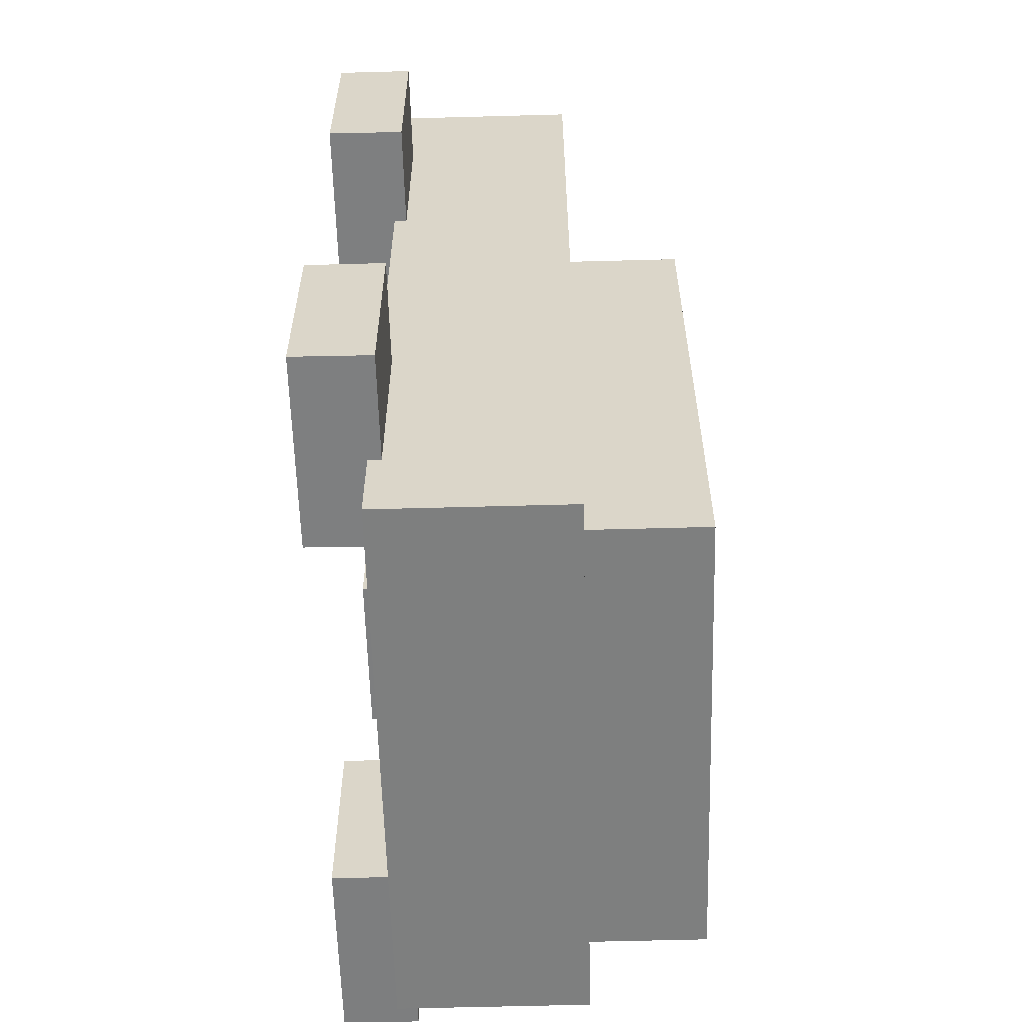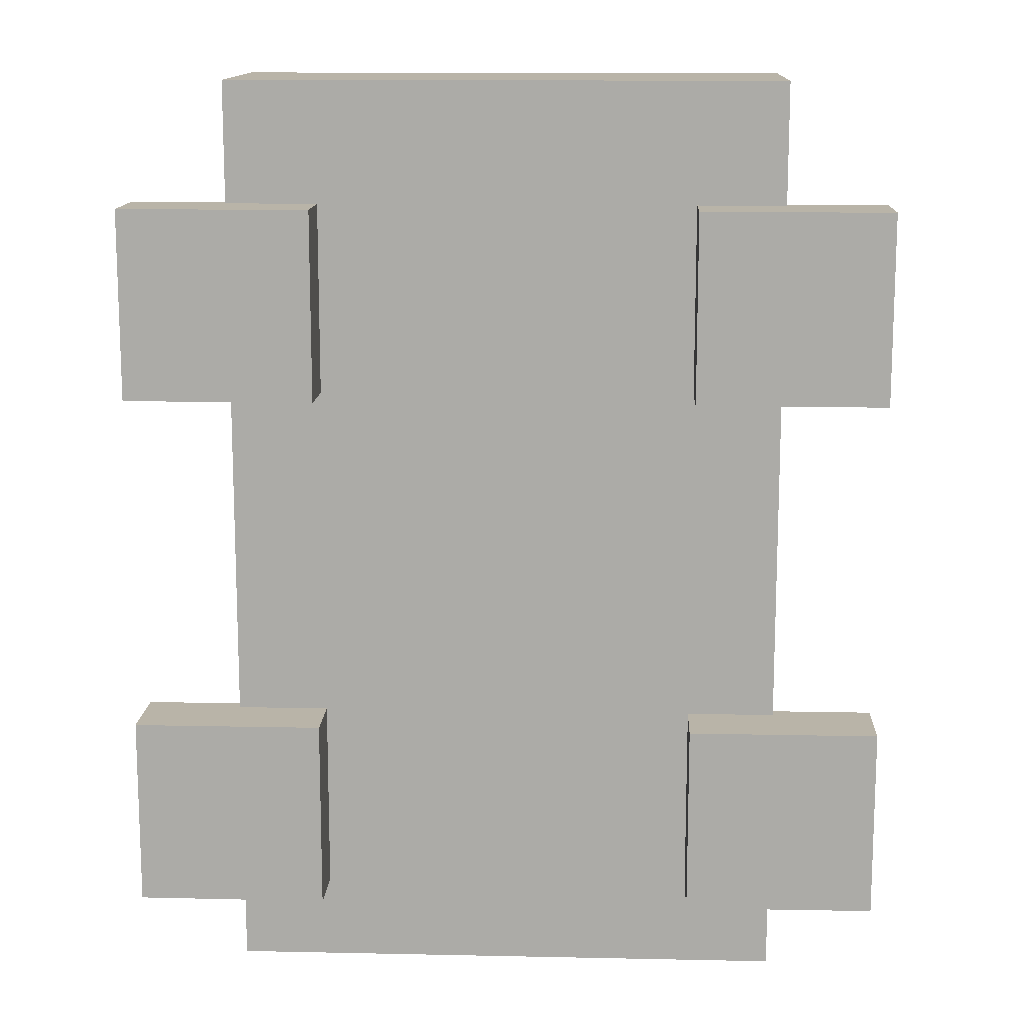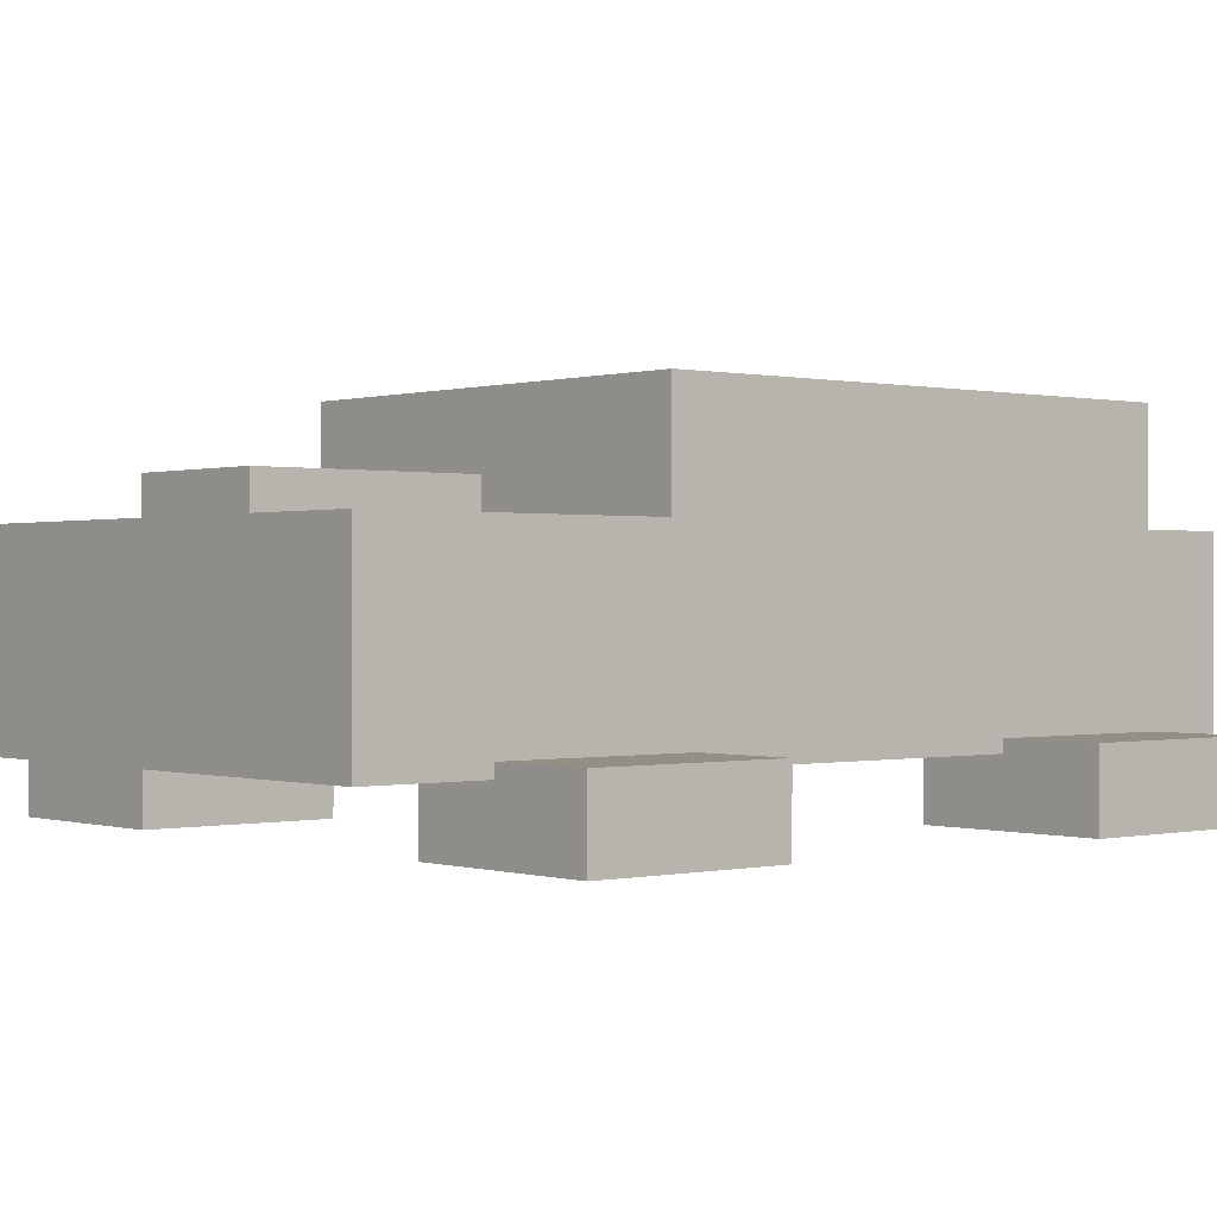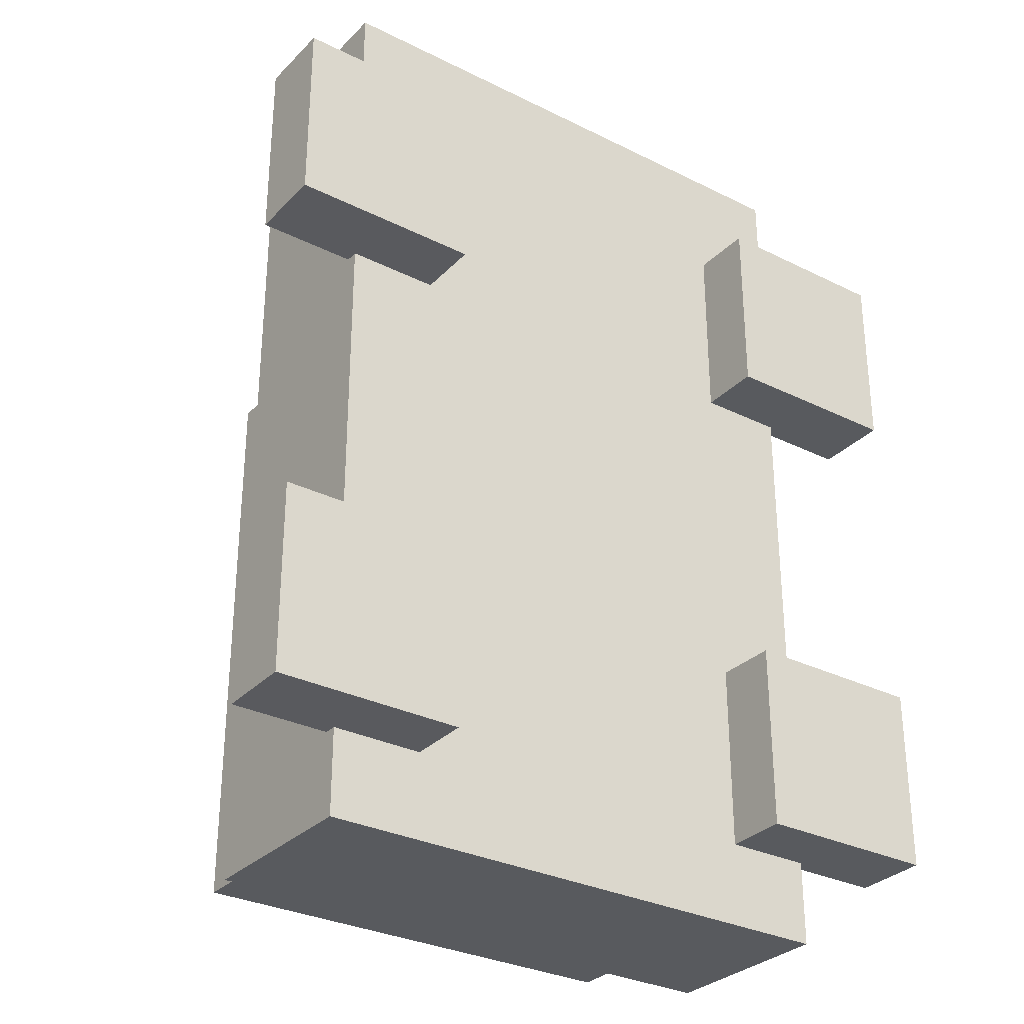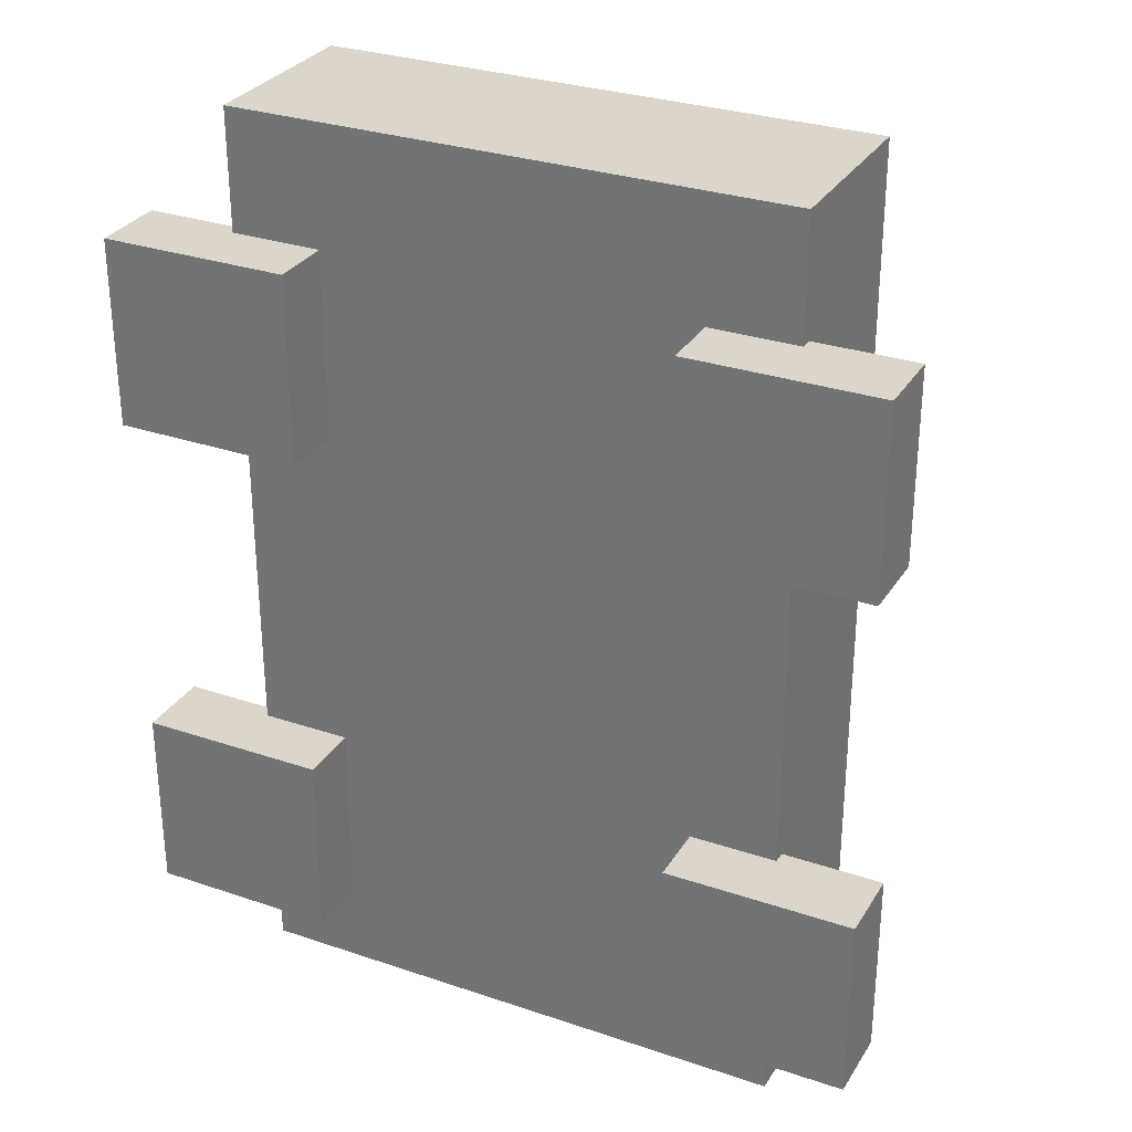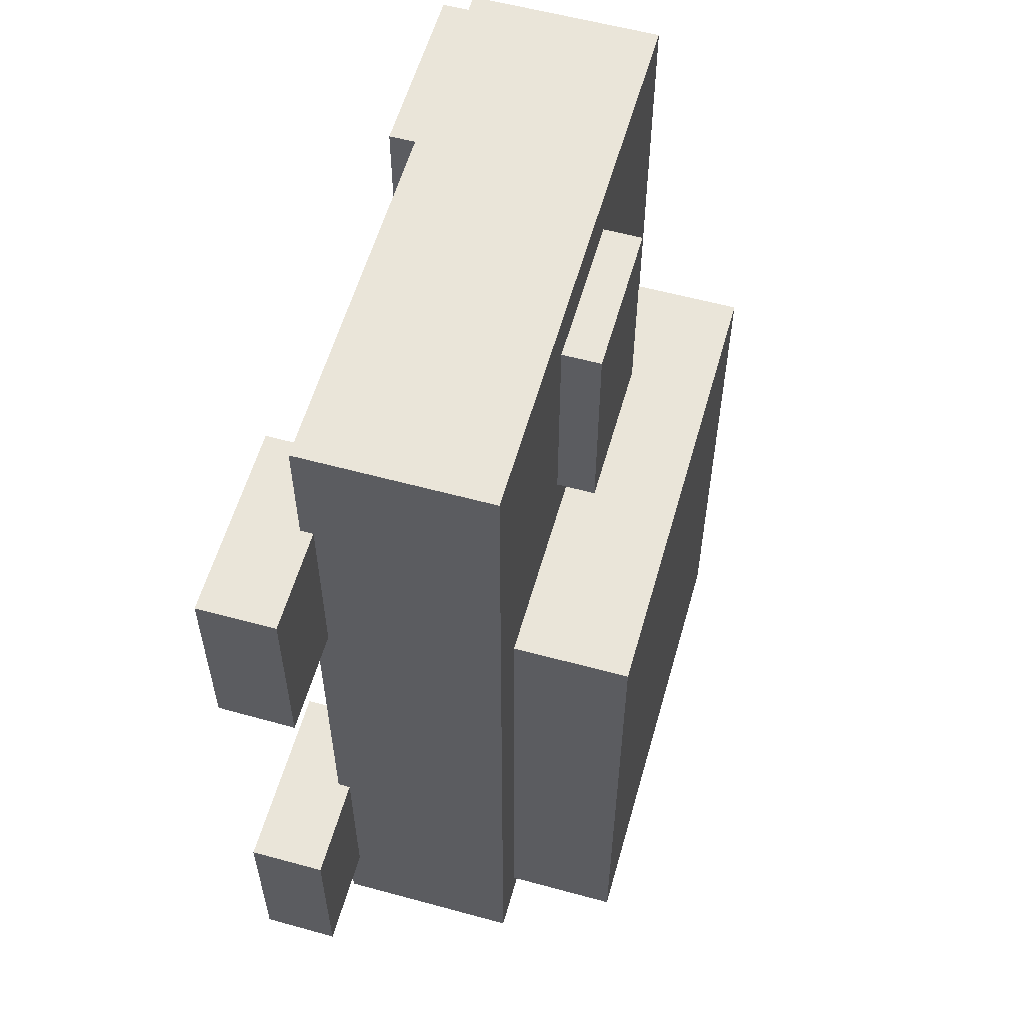
<metadata>
{"format":"obj","ext":"obj","renderer":"f3d","projection":"perspective","resolution":1024,"background":"white","views":[{"elev":-59.6,"azim":91.6,"up":"+Z"},{"elev":13.3,"azim":2.7,"up":"+Z"},{"elev":0.1,"azim":49.5,"up":"+Y"},{"elev":-30.6,"azim":-35.7,"up":"+Z"},{"elev":30.0,"azim":26.2,"up":"+Z"},{"elev":57.8,"azim":105.8,"up":"+Z"}]}
</metadata>
<code>
g Car1_mesh_5
v -0.7791 0.656 -0.1616
v -0.779 0.6561 -0.9491
v -0.779 0.3442 -0.9447
v -0.7791 0.344 -0.1616
v 0.7781 0.656 2.011
v 0.7781 0.344 2.011
v 0.778 0.3442 1.228
v 0.778 0.6561 1.224
v 0.7791 0.656 -0.1616
v 0.7791 0.344 -0.1616
v 0.779 0.3442 -0.9447
v 0.779 0.6561 -0.9491
v 0.3107 1.526 1.41
v -0.3107 1.526 1.41
v -0.3107 1.329 1.41
v 0.3107 1.329 1.41
v -0.3107 1.329 1.41
v -0.3107 1.526 1.41
v -0.3107 1.526 2.297
v -0.3107 1.329 2.297
v 0.3107 1.526 2.297
v -0.3107 1.526 2.297
v -0.3107 1.526 1.41
v 0.3107 1.526 1.41
v 0.3107 1.329 2.297
v -0.3107 1.329 2.297
v -0.3107 1.526 2.297
v 0.3107 1.526 2.297
v 0.3107 1.329 1.41
v 0.3107 1.329 2.297
v 0.3107 1.526 2.297
v 0.3107 1.526 1.41
v -0.9545 1.371 -1.16
v -0.9545 1.84 -1.16
v -0.9545 1.84 1.16
v -0.9545 1.371 1.16
v 1.142 1.371 -1.3
v -1.157 1.371 -1.3
v -1.157 0.6042 -1.3
v 1.142 0.6042 -1.3
v -1.157 0.6042 2.511
v -1.157 0.6042 -1.3
v -1.157 1.371 -1.3
v -1.157 1.371 2.511
v 1.142 1.371 2.511
v -1.157 1.371 2.511
v -1.157 1.371 -1.3
v 1.142 1.371 -1.3
v 1.142 1.371 2.511
v 1.142 0.6042 2.511
v -1.157 0.6042 2.511
v -1.157 1.371 2.511
v 1.142 0.6042 2.511
v 1.142 0.6042 -1.3
v -1.157 0.6042 -1.3
v -1.157 0.6042 2.511
v 1.142 1.371 -1.3
v 1.142 0.6042 -1.3
v 1.142 0.6042 2.511
v 1.142 1.371 2.511
v 0.9544 1.84 -1.16
v 0.9544 1.84 1.16
v -0.9545 1.84 1.16
v -0.9545 1.84 -1.16
v 0.9546 1.371 1.16
v -0.9545 1.371 1.16
v -0.9545 1.84 1.16
v 0.9544 1.84 1.16
v 0.9544 1.84 -1.16
v -0.9545 1.84 -1.16
v -0.9545 1.371 -1.16
v 0.9544 1.371 -1.16
v 0.9544 1.371 -1.16
v 0.9546 1.371 1.16
v 0.9544 1.84 1.16
v 0.9544 1.84 -1.16
v -0.7781 0.656 2.011
v -0.778 0.6561 1.224
v -0.778 0.3442 1.228
v -0.7781 0.344 2.011
v 0.7791 0.344 -0.1616
v 0.7791 0.656 -0.1616
v 1.559 0.656 -0.1616
v 1.559 0.344 -0.1616
v 0.779 0.6561 -0.9491
v 1.559 0.6561 -0.9469
v 1.559 0.656 -0.1616
v 0.7791 0.656 -0.1616
v -0.779 0.3442 -0.9447
v -1.559 0.3441 -0.9425
v -1.559 0.344 -0.1616
v -0.7791 0.344 -0.1616
v -1.559 0.3441 -0.9425
v -0.779 0.3442 -0.9447
v -0.779 0.6561 -0.9491
v -1.559 0.6561 -0.9469
v 0.779 0.3442 -0.9447
v 0.7791 0.344 -0.1616
v 1.559 0.344 -0.1616
v 1.559 0.3441 -0.9425
v 1.559 0.3441 -0.9425
v 1.559 0.6561 -0.9469
v 0.779 0.6561 -0.9491
v 0.779 0.3442 -0.9447
v -1.558 0.6561 1.226
v -1.558 0.656 2.011
v -1.558 0.344 2.011
v -1.558 0.3441 1.23
v -0.778 0.6561 1.224
v -0.7781 0.656 2.011
v -1.558 0.656 2.011
v -1.558 0.6561 1.226
v -0.7781 0.344 2.011
v -1.558 0.344 2.011
v -1.558 0.656 2.011
v -0.7781 0.656 2.011
v -0.7791 0.344 -0.1616
v -1.559 0.344 -0.1616
v -1.559 0.656 -0.1616
v -0.7791 0.656 -0.1616
v -0.779 0.6561 -0.9491
v -0.7791 0.656 -0.1616
v -1.559 0.656 -0.1616
v -1.559 0.6561 -0.9469
v -1.558 0.3441 1.23
v -0.778 0.3442 1.228
v -0.778 0.6561 1.224
v -1.558 0.6561 1.226
v -0.778 0.3442 1.228
v -1.558 0.3441 1.23
v -1.558 0.344 2.011
v -0.7781 0.344 2.011
v 1.559 0.6561 -0.9469
v 1.559 0.3441 -0.9425
v 1.559 0.344 -0.1616
v 1.559 0.656 -0.1616
v -1.559 0.6561 -0.9469
v -1.559 0.656 -0.1616
v -1.559 0.344 -0.1616
v -1.559 0.3441 -0.9425
v 0.7781 0.344 2.011
v 0.7781 0.656 2.011
v 1.558 0.656 2.011
v 1.558 0.344 2.011
v 0.778 0.6561 1.224
v 1.558 0.6561 1.226
v 1.558 0.656 2.011
v 0.7781 0.656 2.011
v 0.778 0.3442 1.228
v 0.7781 0.344 2.011
v 1.558 0.344 2.011
v 1.558 0.3441 1.23
v 1.558 0.3441 1.23
v 1.558 0.6561 1.226
v 0.778 0.6561 1.224
v 0.778 0.3442 1.228
v 1.558 0.6561 1.226
v 1.558 0.3441 1.23
v 1.558 0.344 2.011
v 1.558 0.656 2.011
g Car1_mesh_5_0
f 3 2 1
f 4 3 1
f 7 6 5
f 8 7 5
f 11 10 9
f 12 11 9
f 15 14 13
f 16 15 13
f 19 18 17
f 20 19 17
f 23 22 21
f 24 23 21
f 27 26 25
f 28 27 25
f 31 30 29
f 32 31 29
f 35 34 33
f 36 35 33
f 39 38 37
f 40 39 37
f 43 42 41
f 44 43 41
f 47 46 45
f 48 47 45
f 51 50 49
f 52 51 49
f 55 54 53
f 56 55 53
f 59 58 57
f 60 59 57
f 63 62 61
f 64 63 61
f 67 66 65
f 68 67 65
f 71 70 69
f 72 71 69
f 75 74 73
f 76 75 73
f 79 78 77
f 80 79 77
f 83 82 81
f 84 83 81
f 87 86 85
f 88 87 85
f 91 90 89
f 92 91 89
f 95 94 93
f 96 95 93
f 99 98 97
f 100 99 97
f 103 102 101
f 104 103 101
f 107 106 105
f 108 107 105
f 111 110 109
f 112 111 109
f 115 114 113
f 116 115 113
f 119 118 117
f 120 119 117
f 123 122 121
f 124 123 121
f 127 126 125
f 128 127 125
f 131 130 129
f 132 131 129
f 135 134 133
f 136 135 133
f 139 138 137
f 140 139 137
f 143 142 141
f 144 143 141
f 147 146 145
f 148 147 145
f 151 150 149
f 152 151 149
f 155 154 153
f 156 155 153
f 159 158 157
f 160 159 157

</code>
